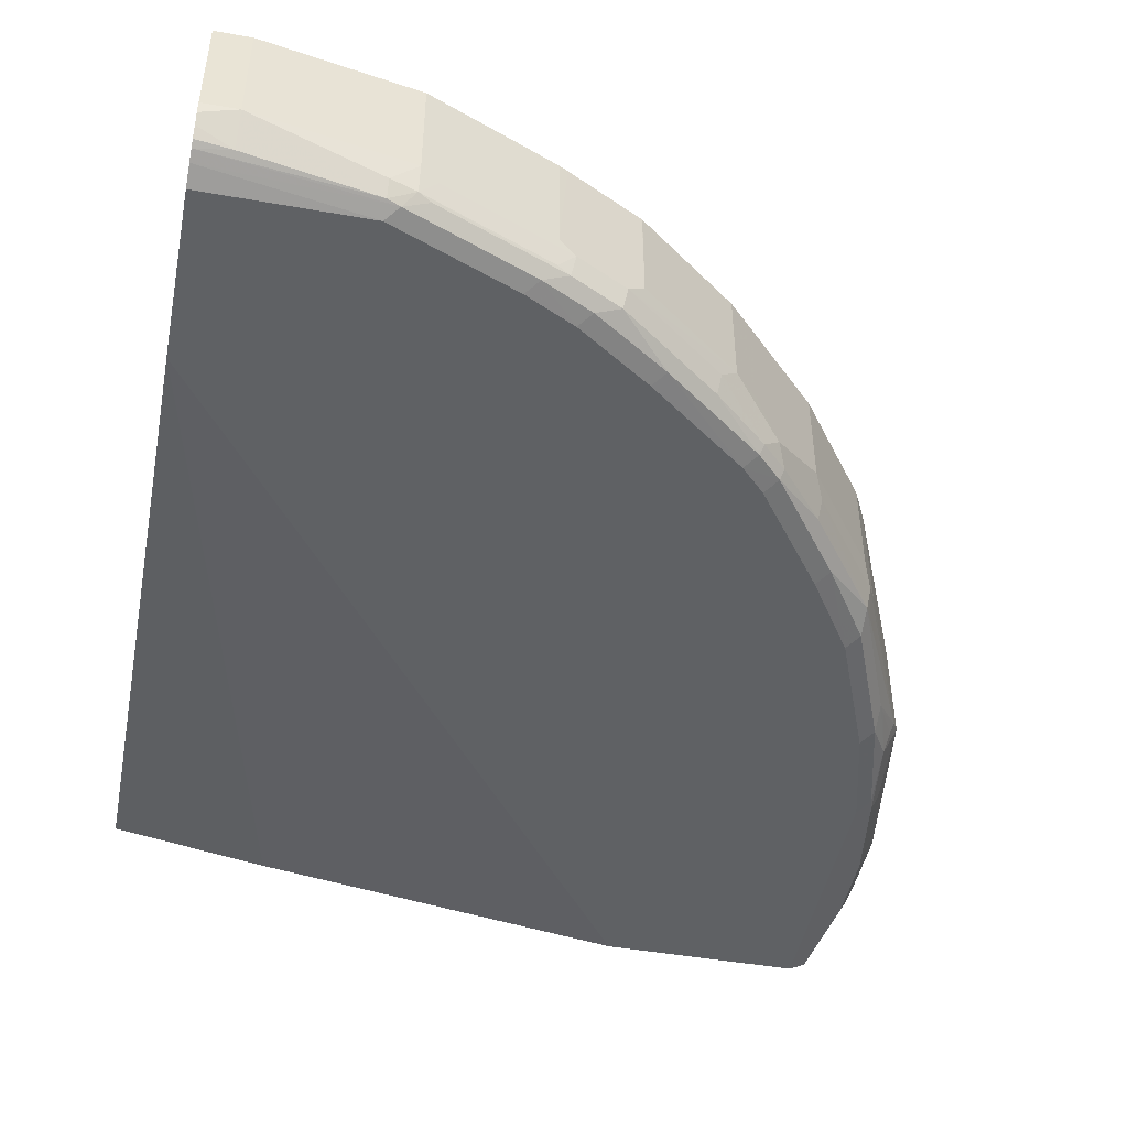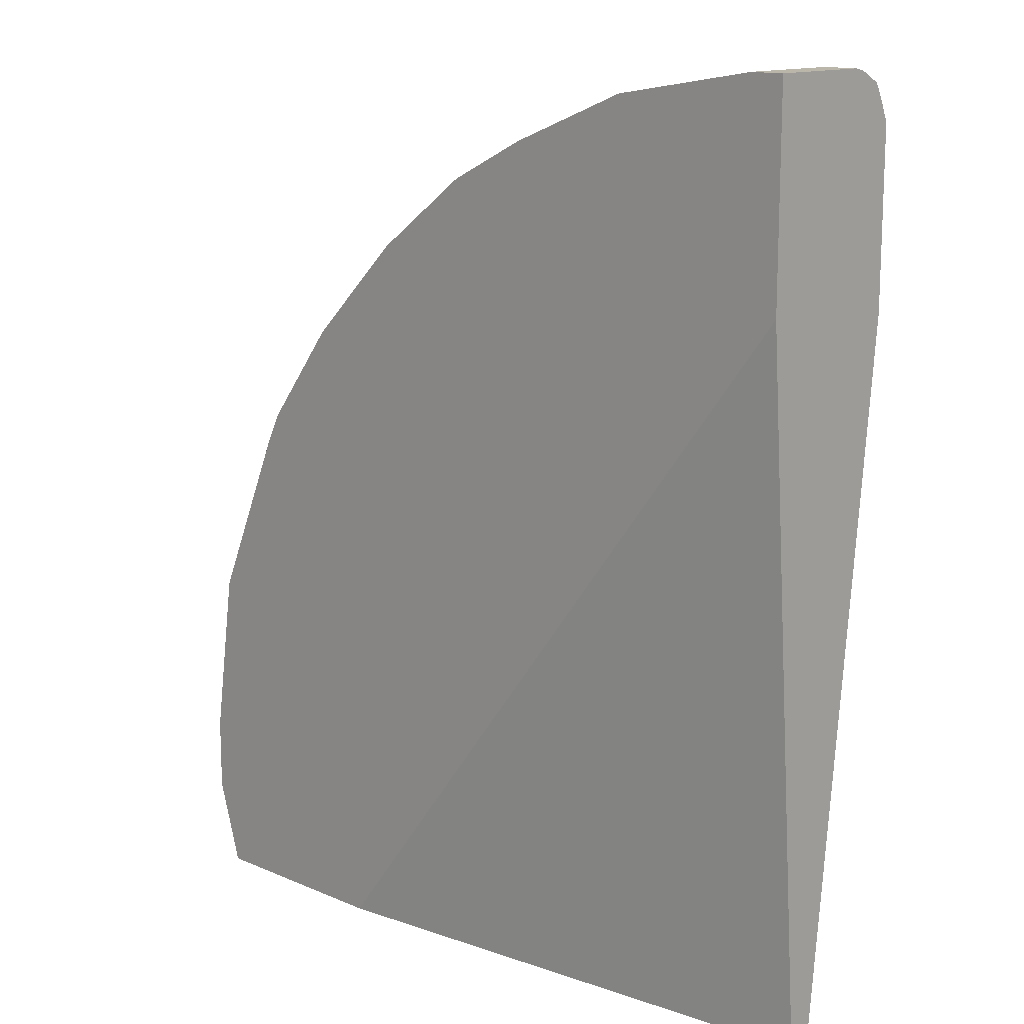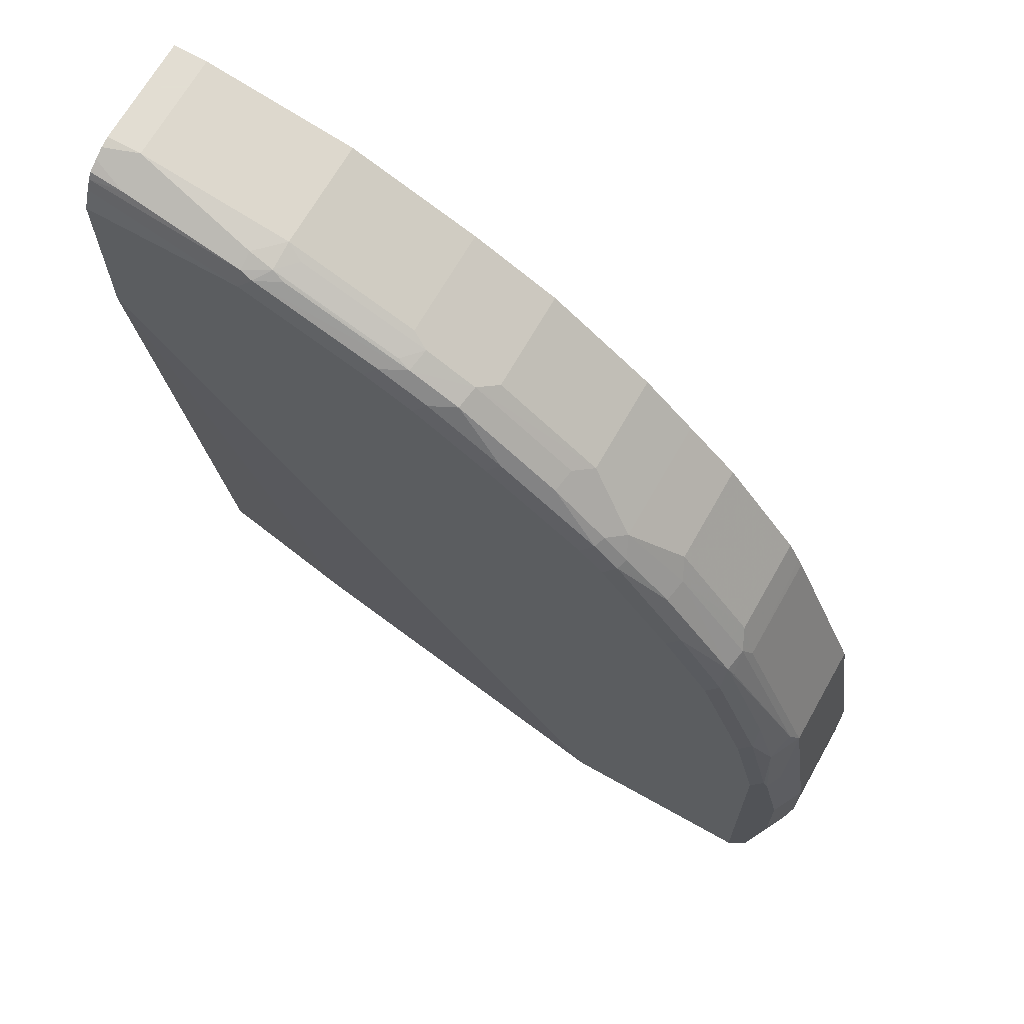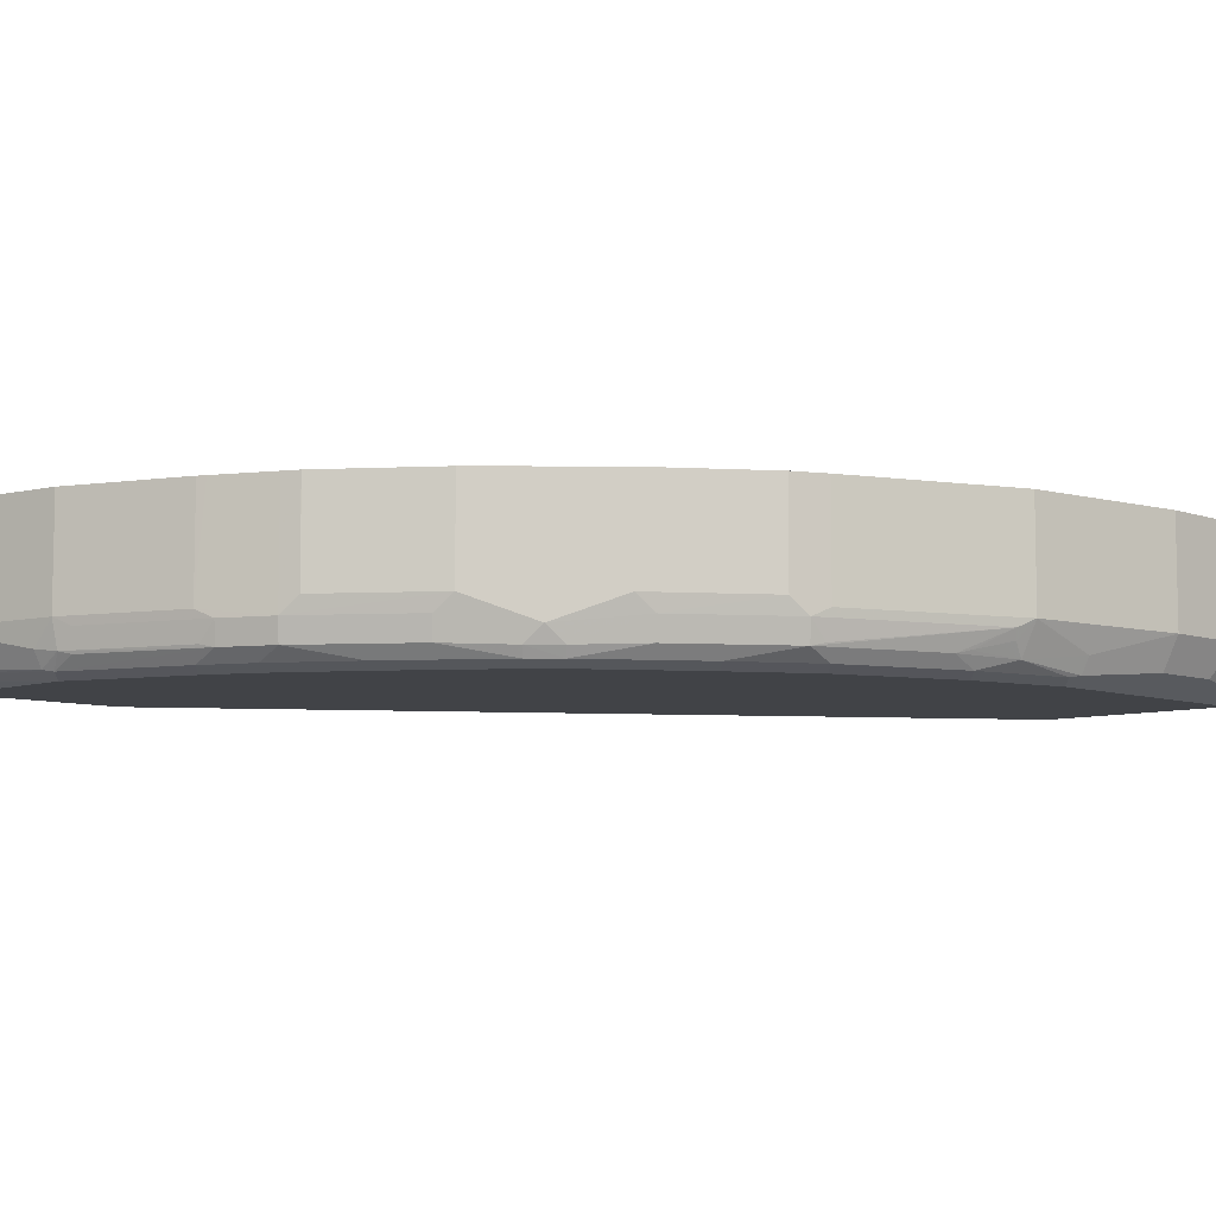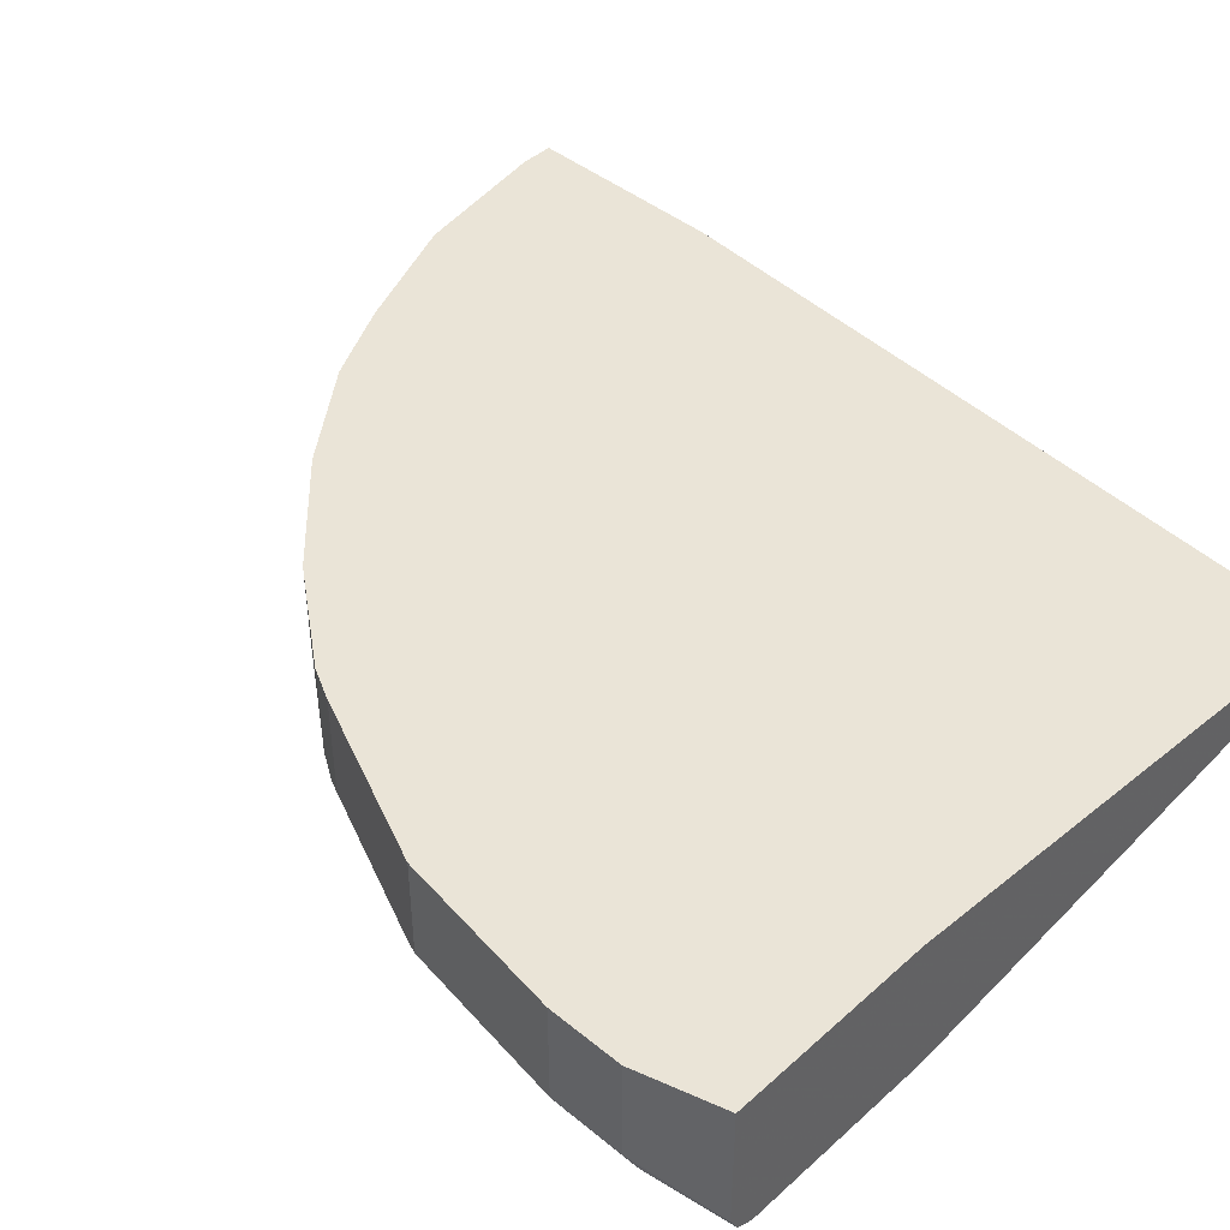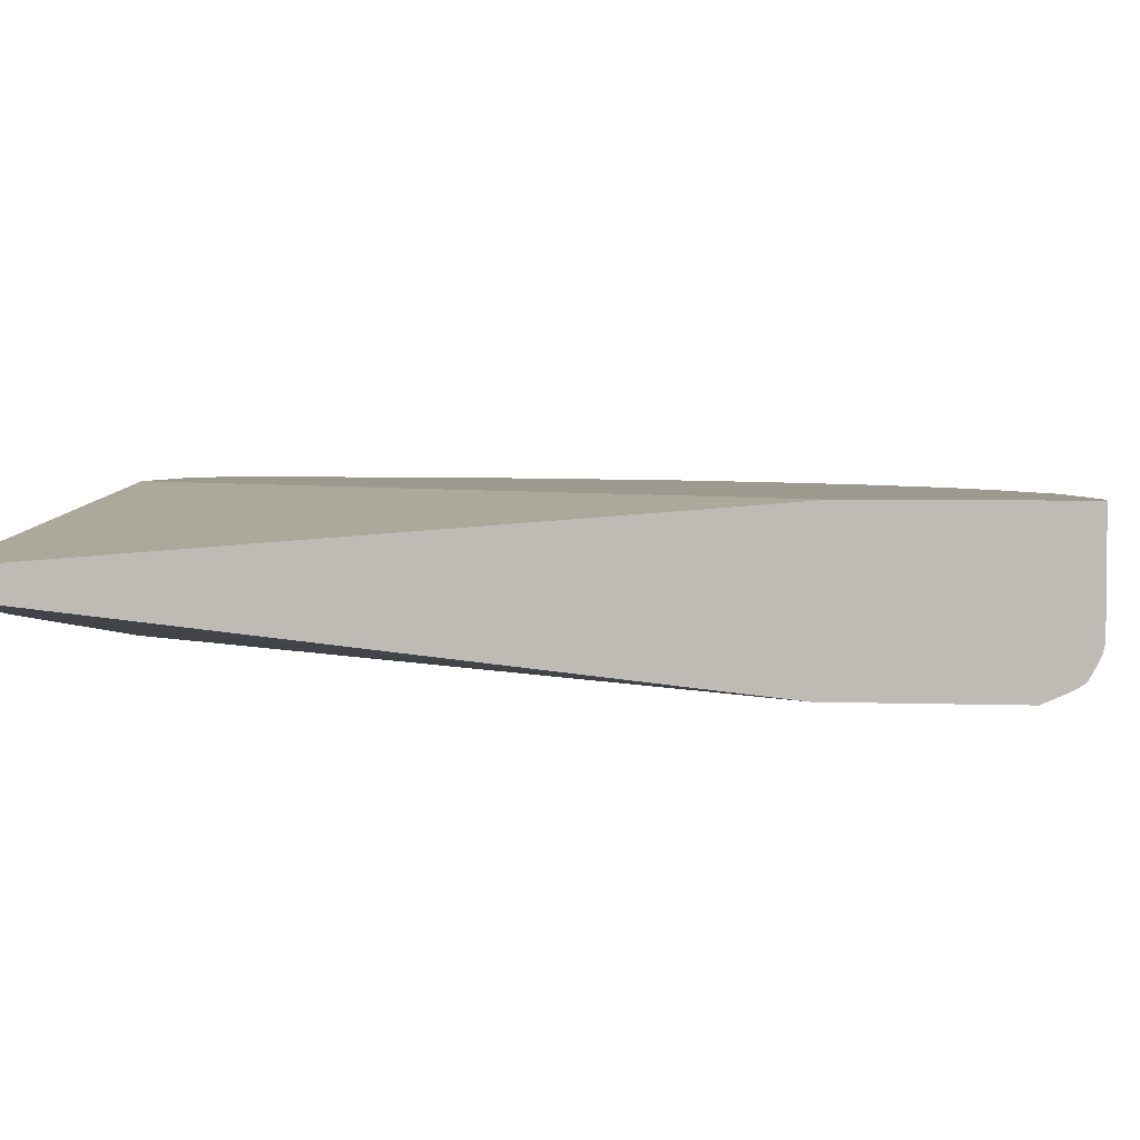
<metadata>
{"format":"obj","ext":"obj","renderer":"f3d","projection":"perspective","resolution":1024,"background":"white","views":[{"elev":-46.7,"azim":-11.3,"up":"+Y"},{"elev":14.1,"azim":-136.8,"up":"+Z"},{"elev":68.1,"azim":29.5,"up":"+Z"},{"elev":-7.3,"azim":44.2,"up":"+Y"},{"elev":43.7,"azim":133.7,"up":"+Y"},{"elev":3.3,"azim":-82.4,"up":"+Y"}]}
</metadata>
<code>
v 0.5796 -0.4682 0.2635
v 0.5796 -0.5445 0.2635
v 0.5796 -0.4682 0.2108
v 0.562 -0.4682 0.3864
v 0.5678 -0.5679 0.2635
v 0.5796 -0.5445 0.2108
v 0.562 -0.5445 0.3864
v 0.562 -0.562 0.3337
v 0.562 -0.4682 0.1501
v 0.5093 -0.4682 0.5093
v 0.5508 -0.5764 0.1501
v 0.5678 -0.5679 0.2108
v 0.5561 -0.5737 0.3337
v 0.5532 -0.5752 0.3425
v 0.5752 -0.5532 0.202
v 0.562 -0.562 0.1501
v 0.5561 -0.5503 0.3981
v 0.5532 -0.5576 0.3952
v 0.5503 -0.5679 0.3864
v 0.5093 -0.5445 0.5093
v 0.4158 -0.4682 0.1501
v 0.5063 -0.4682 0.5153
v 0.5444 -0.5796 0.1501
v 0.5561 -0.5737 0.1501
v 0.5444 -0.5796 0.3337
v 0.5356 -0.5752 0.4128
v 0.5269 -0.5796 0.404
v 0.54 -0.5642 0.4216
v 0.5488 -0.5598 0.404
v 0.5034 -0.5503 0.521
v 0.5049 -0.5642 0.5093
v 0.5005 -0.5664 0.5181
v 0.5356 -0.5664 0.4303
v 0.4976 -0.5386 0.5327
v 0.02856 -0.5093 0.1501
v 0.02856 -0.4682 0.6589
v 0.4977 -0.4682 0.5325
v 0.4039 -0.5796 0.1501
v 0.5005 -0.5752 0.5005
v 0.4917 -0.5796 0.4917
v 0.4508 -0.5503 0.5913
v 0.4654 -0.5752 0.5532
v 0.4478 -0.5664 0.5883
v 0.4976 -0.4682 0.5327
v 0.4449 -0.5386 0.6029
v 0.02856 -0.5269 0.1501
v 0.02856 -0.4682 0.8079
v 0.1405 -0.5445 0.1501
v 0.02856 -0.5796 0.6498
v 0.4566 -0.5796 0.5444
v 0.4098 -0.5562 0.6381
v 0.4156 -0.5679 0.6264
v 0.4127 -0.5752 0.6235
v 0.4449 -0.4682 0.6029
v 0.02856 -0.5445 0.8079
v 0.05272 -0.4682 0.8079
v 0.02856 -0.5796 0.7727
v 0.4039 -0.5796 0.6147
v 0.4098 -0.4682 0.6381
v 0.3922 -0.5386 0.6557
v 0.3747 -0.5386 0.6732
v 0.3981 -0.5679 0.644
v 0.3951 -0.5752 0.641
v 0.3864 -0.5796 0.6322
v 0.02856 -0.5518 0.8062
v 0.05272 -0.5445 0.8079
v 0.1581 -0.4682 0.7903
v 0.1405 -0.5796 0.7727
v 0.02856 -0.5734 0.7867
v 0.3922 -0.4682 0.6557
v 0.363 -0.5503 0.6791
v 0.3747 -0.4682 0.6732
v 0.3044 -0.5386 0.7259
v 0.2927 -0.5503 0.7318
v 0.36 -0.5664 0.6762
v 0.3249 -0.5752 0.6937
v 0.3161 -0.5796 0.6849
v 0.02856 -0.5592 0.8026
v 0.05272 -0.5679 0.7962
v 0.1405 -0.562 0.7903
v 0.1581 -0.5445 0.7903
v 0.2459 -0.4682 0.7552
v 0.1493 -0.5752 0.7815
v 0.2283 -0.5796 0.7376
v 0.2371 -0.5752 0.7464
v 0.02856 -0.5698 0.794
v 0.3044 -0.4682 0.7259
v 0.3042 -0.4682 0.7261
v 0.2927 -0.4682 0.7318
v 0.2519 -0.4682 0.7522
v 0.2459 -0.5445 0.7552
v 0.2576 -0.5503 0.7493
v 0.2547 -0.5664 0.7464
v 0.2898 -0.5664 0.7288
v 0.2722 -0.5752 0.7288
v 0.2635 -0.5796 0.7201
v 0.02856 -0.5668 0.7984
v 0.1405 -0.5737 0.7845
v 0.1581 -0.5642 0.786
v 0.1698 -0.5503 0.7845
v 0.1669 -0.5664 0.7815
v 0.2459 -0.5642 0.7508
f 1 2 6
f 51 59 70
f 51 70 60
f 51 60 61
f 51 61 71
f 51 71 62
f 51 62 52
f 52 62 53
f 53 62 63
f 53 63 64
f 53 64 58
f 55 65 66
f 56 66 81
f 56 81 67
f 57 68 69
f 60 70 72
f 60 72 61
f 61 72 87
f 61 87 73
f 61 73 74
f 61 74 71
f 62 71 75
f 47 66 56
f 63 75 76
f 47 55 66
f 45 59 51
f 34 45 41
f 35 46 49
f 35 49 57
f 35 57 69
f 35 69 86
f 35 86 97
f 35 97 78
f 35 78 65
f 35 65 55
f 35 55 47
f 35 47 36
f 38 49 48
f 39 42 40
f 40 42 50
f 41 45 51
f 41 51 52
f 41 52 43
f 42 53 58
f 42 58 50
f 43 52 53
f 45 54 59
f 46 48 49
f 63 76 64
f 64 76 77
f 65 78 79
f 79 86 98
f 80 98 99
f 80 99 81
f 81 99 100
f 81 100 92
f 81 92 91
f 82 91 90
f 83 101 99
f 83 99 98
f 83 98 86
f 83 85 93
f 83 93 101
f 84 96 85
f 85 96 95
f 85 95 94
f 85 94 93
f 92 102 93
f 92 100 99
f 92 99 102
f 93 102 99
f 93 99 101
f 79 97 86
f 78 97 79
f 76 96 77
f 76 95 96
f 65 79 66
f 66 79 98
f 66 98 80
f 66 80 81
f 67 81 91
f 67 91 82
f 68 83 69
f 68 84 85
f 68 85 83
f 69 83 86
f 34 54 45
f 71 74 75
f 73 88 74
f 74 88 89
f 74 89 90
f 74 90 91
f 74 91 92
f 74 92 93
f 74 93 94
f 74 94 75
f 75 94 76
f 76 94 95
f 73 87 88
f 34 44 54
f 62 75 63
f 32 53 42
f 2 8 13
f 2 13 5
f 3 6 16
f 3 16 9
f 4 10 20
f 4 20 7
f 5 11 12
f 5 13 14
f 5 14 11
f 6 12 15
f 6 15 16
f 7 17 18
f 7 18 19
f 7 19 8
f 7 20 30
f 7 30 17
f 8 19 13
f 9 16 24
f 9 24 11
f 9 11 23
f 9 23 38
f 2 7 8
f 2 12 6
f 2 5 12
f 1 7 2
f 34 37 44
f 1 3 9
f 1 9 21
f 1 21 36
f 1 36 47
f 1 47 56
f 1 56 67
f 1 67 82
f 1 82 90
f 1 90 89
f 9 38 48
f 1 89 88
f 1 87 72
f 1 72 70
f 1 70 59
f 1 59 54
f 1 54 44
f 1 44 37
f 1 37 22
f 1 22 10
f 1 10 4
f 1 4 7
f 1 88 87
f 9 48 46
f 1 6 3
f 9 35 21
f 23 27 40
f 23 40 50
f 23 50 58
f 23 58 64
f 23 64 77
f 23 77 96
f 23 96 84
f 23 84 68
f 23 68 57
f 23 57 49
f 23 49 38
f 26 33 32
f 26 32 39
f 26 39 27
f 27 39 40
f 30 34 41
f 30 41 32
f 30 32 31
f 32 42 39
f 32 41 43
f 9 46 35
f 23 25 27
f 22 37 34
f 32 43 53
f 20 34 30
f 21 35 36
f 10 22 20
f 11 24 12
f 11 14 25
f 11 25 23
f 12 24 15
f 14 19 26
f 14 26 27
f 14 27 25
f 15 24 16
f 13 19 14
f 17 29 18
f 17 30 31
f 17 31 32
f 17 32 33
f 20 22 34
f 17 33 28
f 18 29 19
f 19 29 28
f 19 28 33
f 19 33 26
f 17 28 29

</code>
